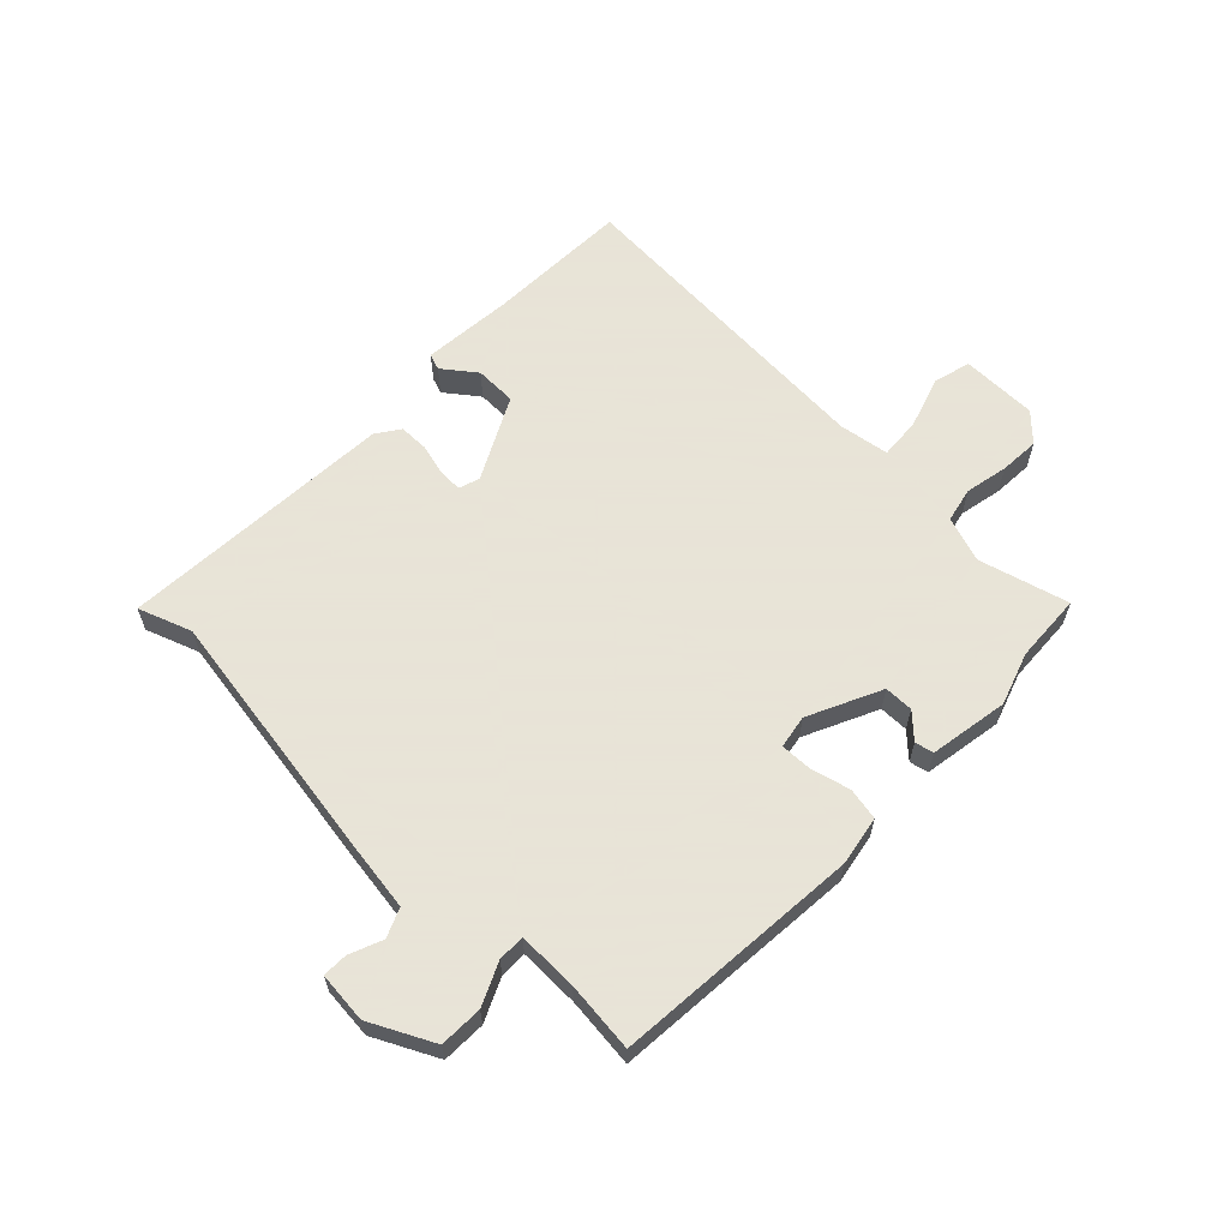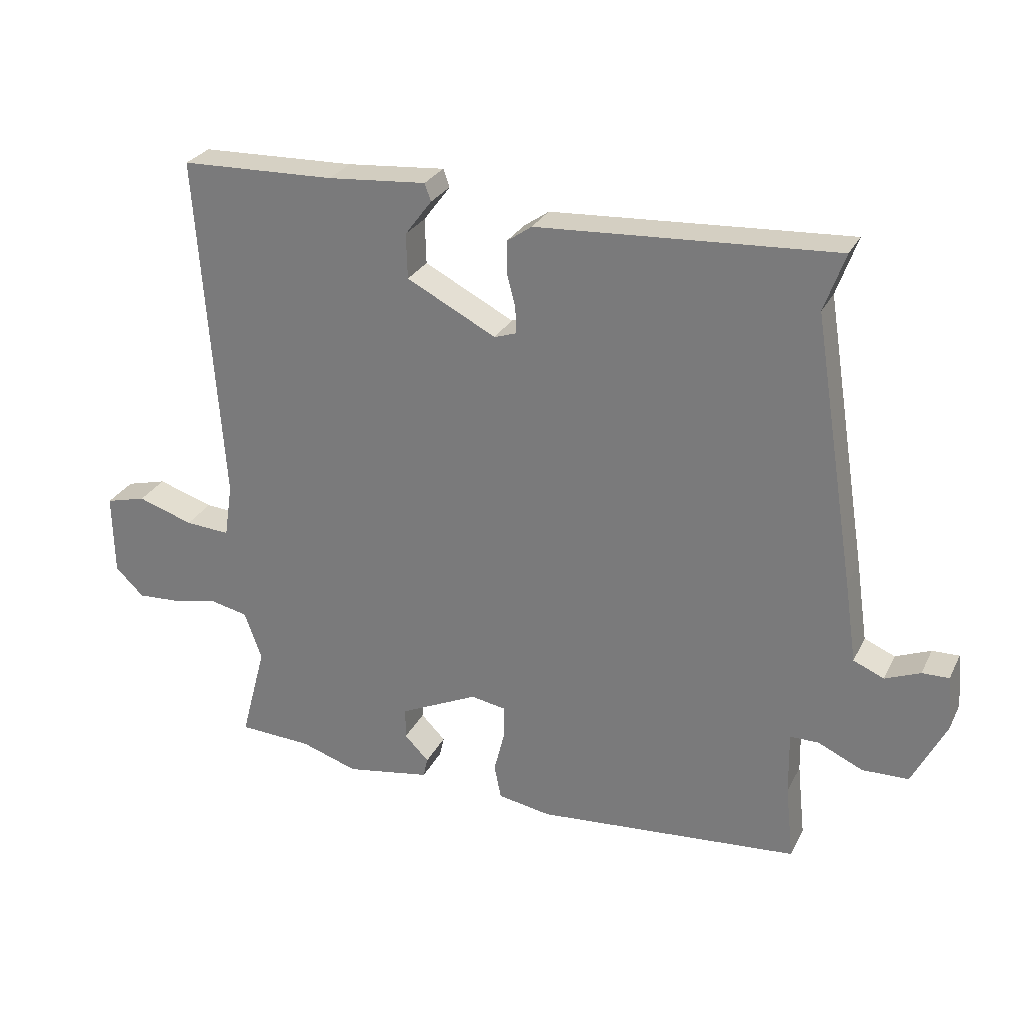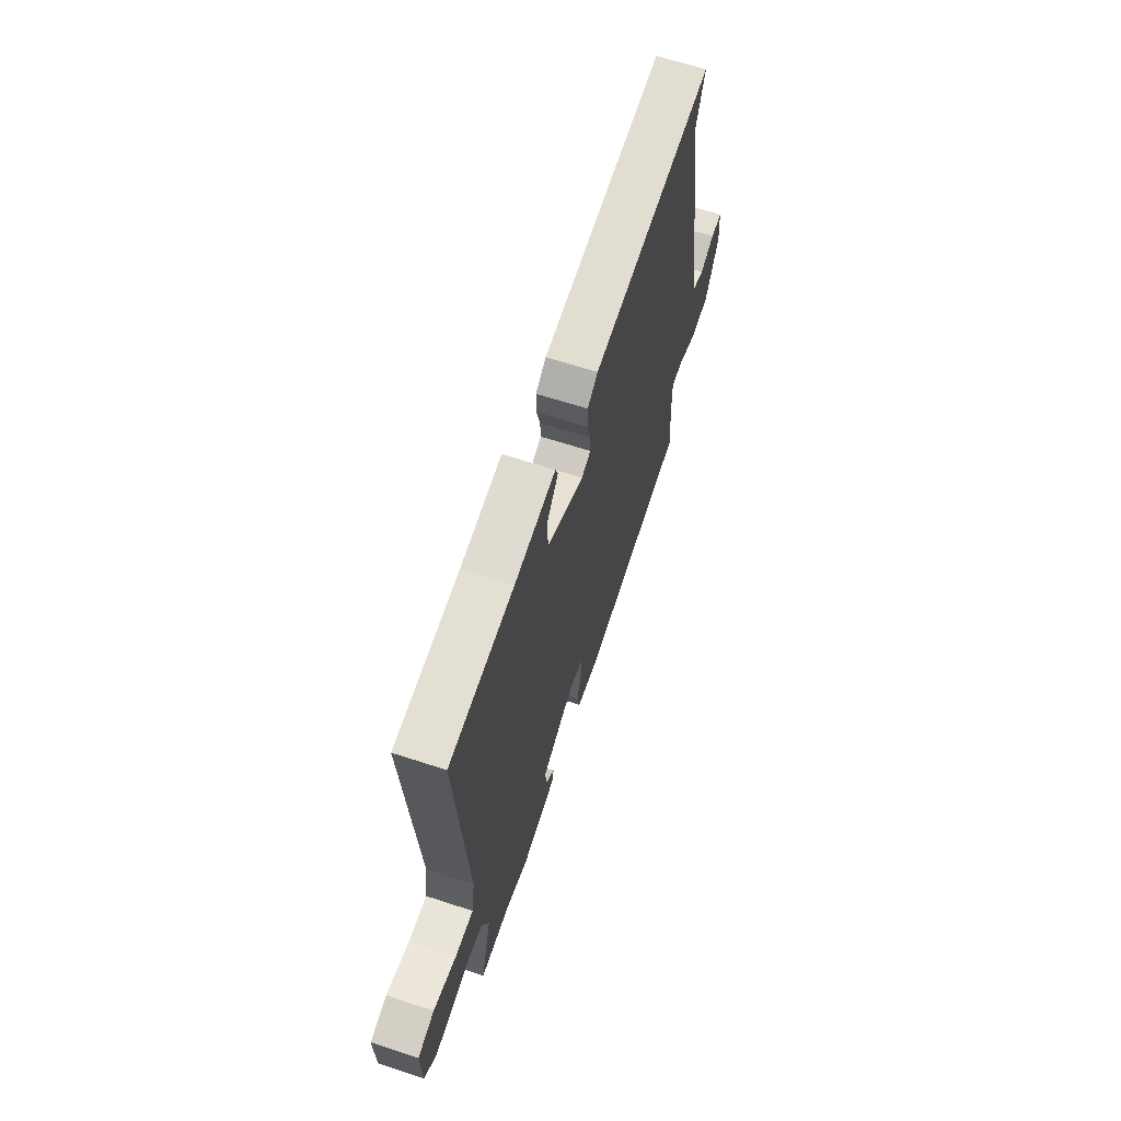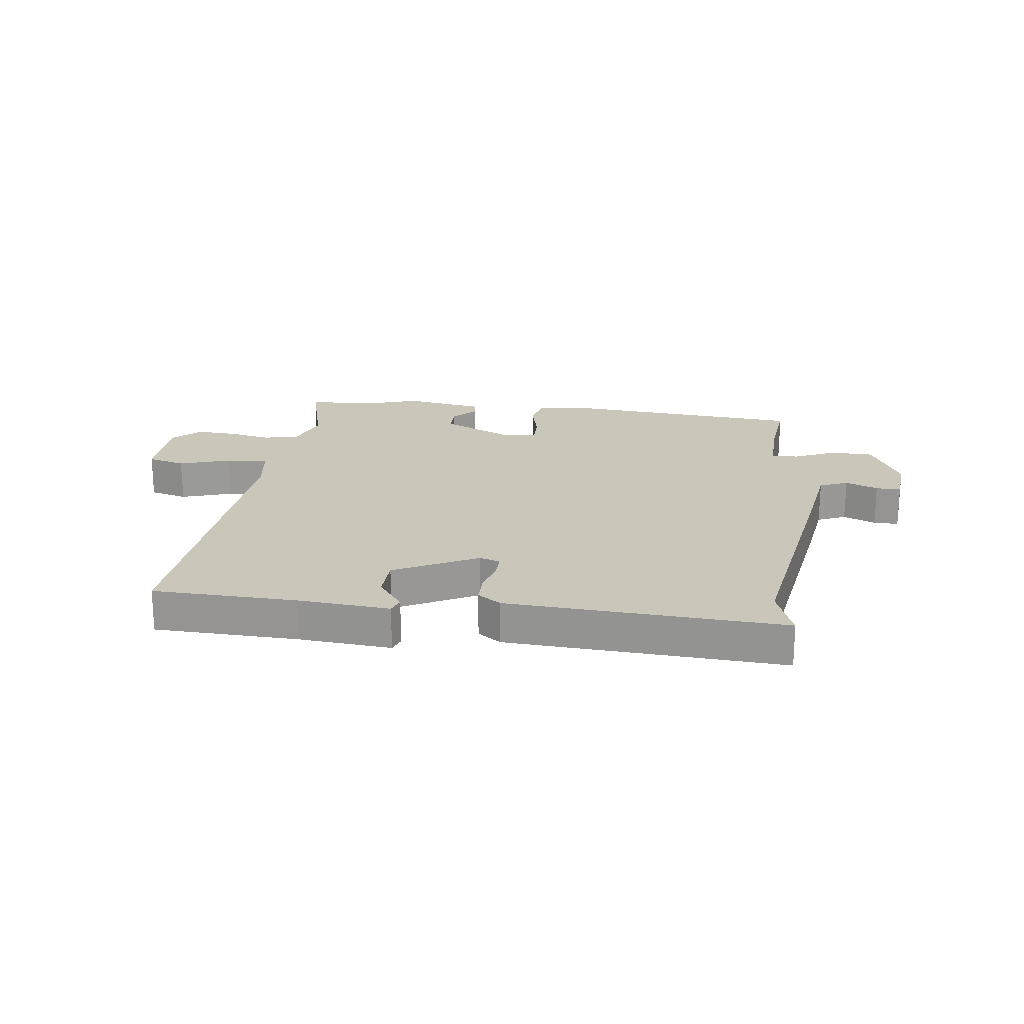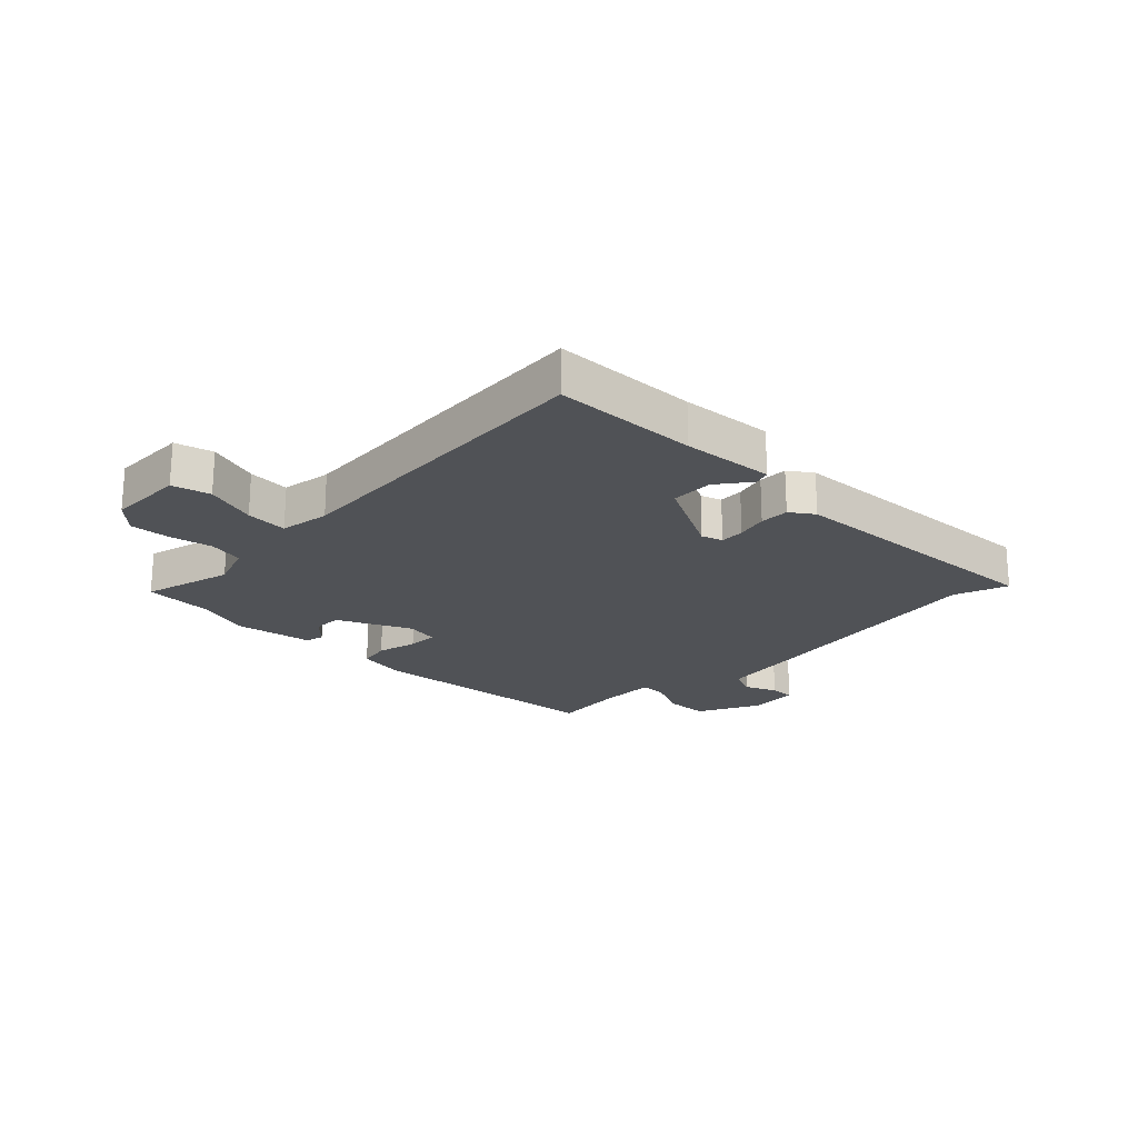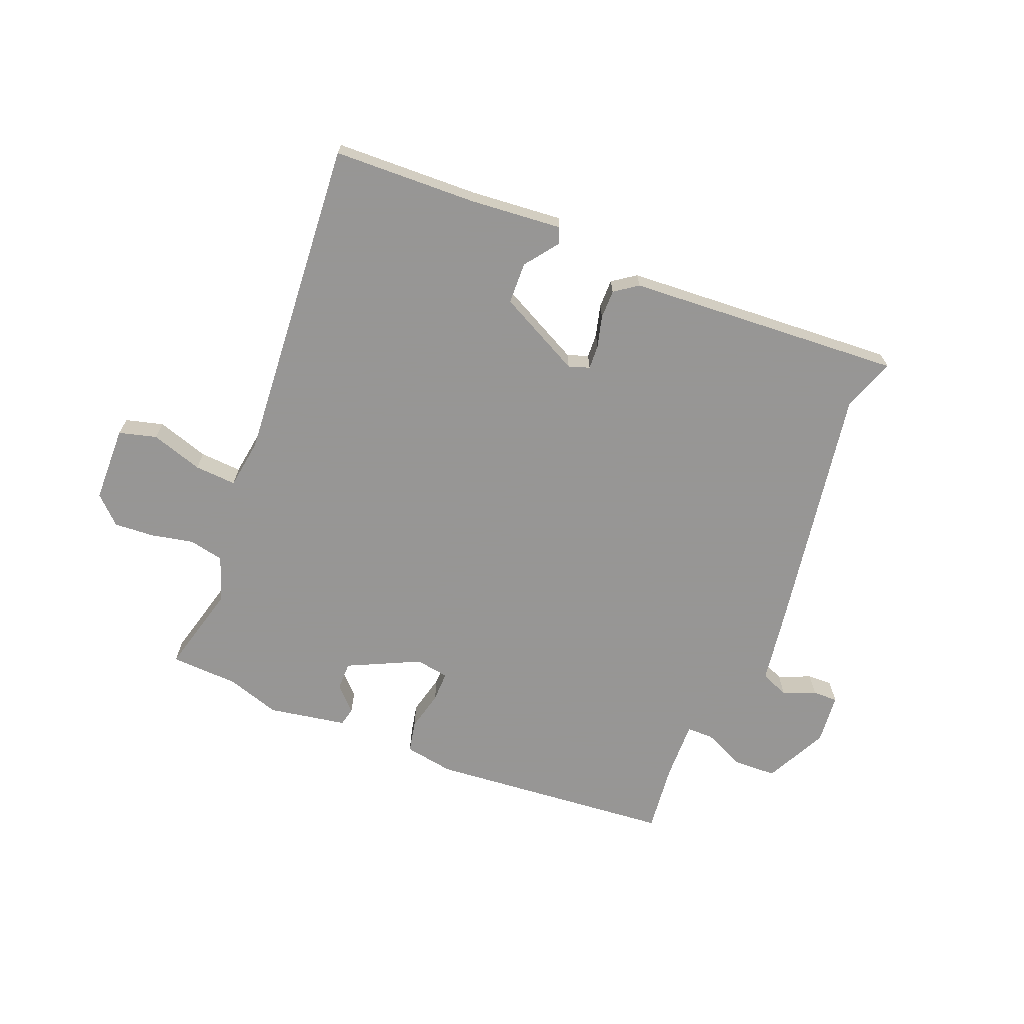
<metadata>
{"format":"obj","ext":"obj","renderer":"f3d","projection":"perspective","resolution":1024,"background":"white","views":[{"elev":61.4,"azim":134.0,"up":"+Y"},{"elev":27.7,"azim":22.1,"up":"+Z"},{"elev":65.0,"azim":-71.8,"up":"+Z"},{"elev":21.1,"azim":7.4,"up":"+Y"},{"elev":-21.1,"azim":-44.5,"up":"+Y"},{"elev":-67.8,"azim":-21.6,"up":"+Y"}]}
</metadata>
<code>
v -0.384 0.07 -0.506
v -0.502 0.07 -0.5
v -0.461 0.07 -0.345
v -0.489 0.07 -0.267
v -0.549 0.07 -0.254
v -0.623 0.07 -0.269
v -0.692 0.07 -0.273
v -0.738 0.07 -0.228
v -0.74 0.07 -0.096
v -0.675 0.07 -0.079
v -0.586 0.07 -0.108
v -0.514 0.07 -0.113
v -0.501 0.07 -0.027
v -0.54 0.07 0.536
v -0.292 0.07 0.543
v -0.134 0.07 0.556
v -0.124 0.07 0.528
v -0.167 0.07 0.471
v -0.165 0.07 0.399
v -0.022 0.07 0.325
v 0.014 0.07 0.337
v 0.012 0.07 0.379
v -0.002 0.07 0.433
v -0.002 0.07 0.483
v 0.038 0.07 0.511
v 0.514 0.07 0.538
v 0.481 0.07 0.446
v 0.55 0.07 0.014
v 0.569 0.07 -0.115
v 0.618 0.07 -0.136
v 0.674 0.07 -0.113
v 0.717 0.07 -0.112
v 0.725 0.07 -0.199
v 0.671 0.07 -0.307
v 0.597 0.07 -0.309
v 0.525 0.07 -0.276
v 0.479 0.07 -0.276
v 0.481 0.07 -0.379
v 0.494 0.07 -0.499
v 0.071 0.07 -0.534
v -0.014 0.07 -0.519
v -0.025 0.07 -0.464
v -0.008 0.07 -0.395
v -0.007 0.07 -0.342
v -0.064 0.07 -0.332
v -0.189 0.07 -0.391
v -0.189 0.07 -0.441
v -0.15 0.07 -0.481
v -0.157 0.07 -0.513
v -0.293 0.07 -0.536
v -0.384 0 -0.506
v -0.502 0 -0.5
v -0.461 0 -0.345
v -0.489 0 -0.267
v -0.549 0 -0.254
v -0.623 0 -0.269
v -0.692 0 -0.273
v -0.738 0 -0.228
v -0.74 0 -0.096
v -0.675 0 -0.079
v -0.586 0 -0.108
v -0.514 0 -0.113
v -0.501 0 -0.027
v -0.54 0 0.536
v -0.292 0 0.543
v -0.134 0 0.556
v -0.124 0 0.528
v -0.167 0 0.471
v -0.165 0 0.399
v -0.022 0 0.325
v 0.014 0 0.337
v 0.012 0 0.379
v -0.002 0 0.433
v -0.002 0 0.483
v 0.038 0 0.511
v 0.514 0 0.538
v 0.481 0 0.446
v 0.55 0 0.014
v 0.569 0 -0.115
v 0.618 0 -0.136
v 0.674 0 -0.113
v 0.717 0 -0.112
v 0.725 0 -0.199
v 0.671 0 -0.307
v 0.597 0 -0.309
v 0.525 0 -0.276
v 0.479 0 -0.276
v 0.481 0 -0.379
v 0.494 0 -0.499
v 0.071 0 -0.534
v -0.014 0 -0.519
v -0.025 0 -0.464
v -0.008 0 -0.395
v -0.007 0 -0.342
v -0.064 0 -0.332
v -0.189 0 -0.391
v -0.189 0 -0.441
v -0.15 0 -0.481
v -0.157 0 -0.513
v -0.293 0 -0.536
f 47 48 49 50
f 46 47 50 1
f 40 41 42 43
f 38 39 40 43
f 37 38 43 44
f 33 34 35 36
f 33 36 37
f 30 31 32 33
f 29 30 33 37
f 27 28 29 37
f 24 25 26 27
f 22 23 24 27
f 21 22 27 37
f 20 21 37 44
f 15 16 17 18
f 13 14 15 18
f 12 13 18 19
f 8 9 10 11
f 8 11 12
f 5 6 7 8
f 5 8 12
f 4 5 12 19
f 46 1 2 3
f 45 46 3 4
f 20 44 45
f 4 19 20 45
f 100 99 98 97
f 51 100 97 96
f 93 92 91 90
f 93 90 89 88
f 94 93 88 87
f 86 85 84 83
f 87 86 83
f 83 82 81 80
f 87 83 80 79
f 87 79 78 77
f 77 76 75 74
f 77 74 73 72
f 87 77 72 71
f 94 87 71 70
f 68 67 66 65
f 68 65 64 63
f 69 68 63 62
f 61 60 59 58
f 62 61 58
f 58 57 56 55
f 62 58 55
f 69 62 55 54
f 53 52 51 96
f 54 53 96 95
f 95 94 70
f 95 70 69 54
f 1 51 52 2
f 2 52 53 3
f 3 53 54 4
f 4 54 55 5
f 5 55 56 6
f 6 56 57 7
f 7 57 58 8
f 8 58 59 9
f 9 59 60 10
f 10 60 61 11
f 11 61 62 12
f 12 62 63 13
f 13 63 64 14
f 14 64 65 15
f 15 65 66 16
f 16 66 67 17
f 17 67 68 18
f 18 68 69 19
f 19 69 70 20
f 20 70 71 21
f 21 71 72 22
f 22 72 73 23
f 23 73 74 24
f 24 74 75 25
f 25 75 76 26
f 26 76 77 27
f 27 77 78 28
f 28 78 79 29
f 29 79 80 30
f 30 80 81 31
f 31 81 82 32
f 32 82 83 33
f 33 83 84 34
f 34 84 85 35
f 35 85 86 36
f 36 86 87 37
f 37 87 88 38
f 38 88 89 39
f 39 89 90 40
f 40 90 91 41
f 41 91 92 42
f 42 92 93 43
f 43 93 94 44
f 44 94 95 45
f 45 95 96 46
f 46 96 97 47
f 47 97 98 48
f 48 98 99 49
f 49 99 100 50
f 50 100 51 1

</code>
